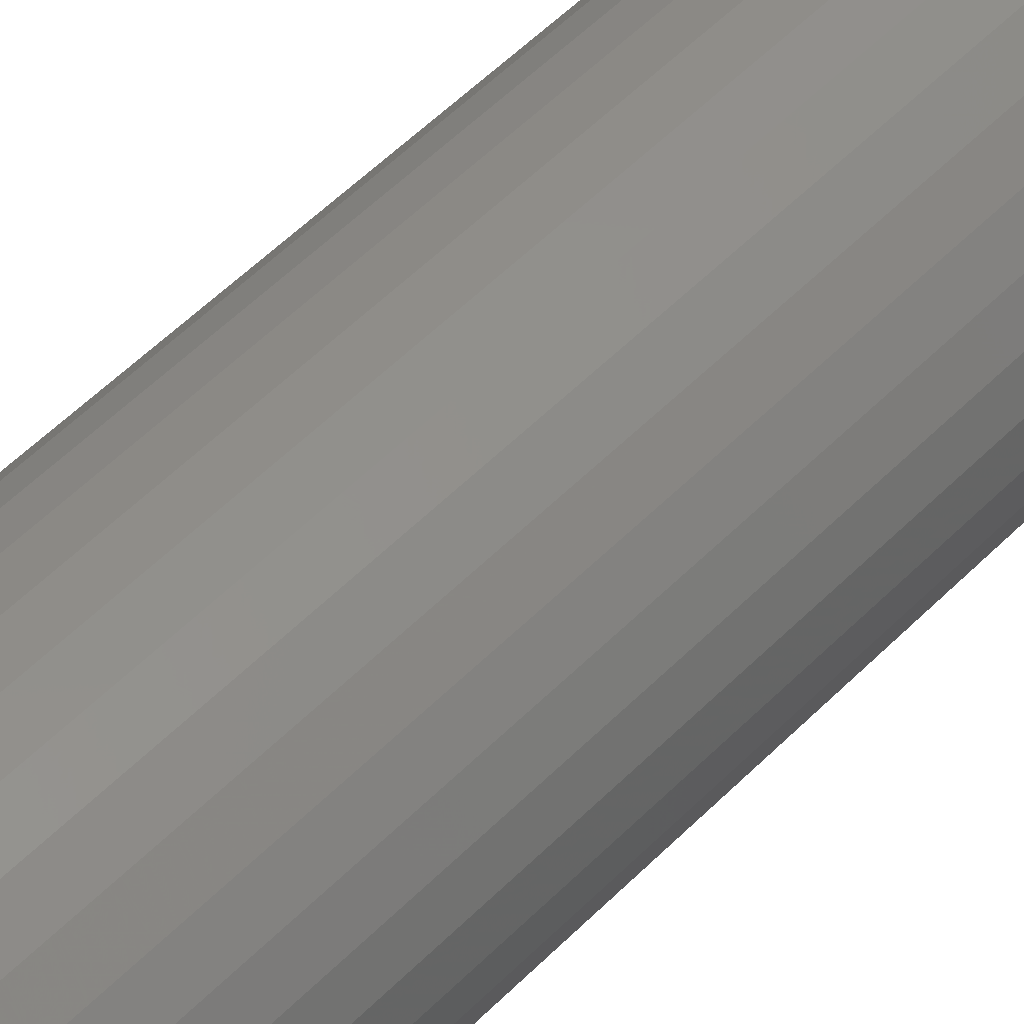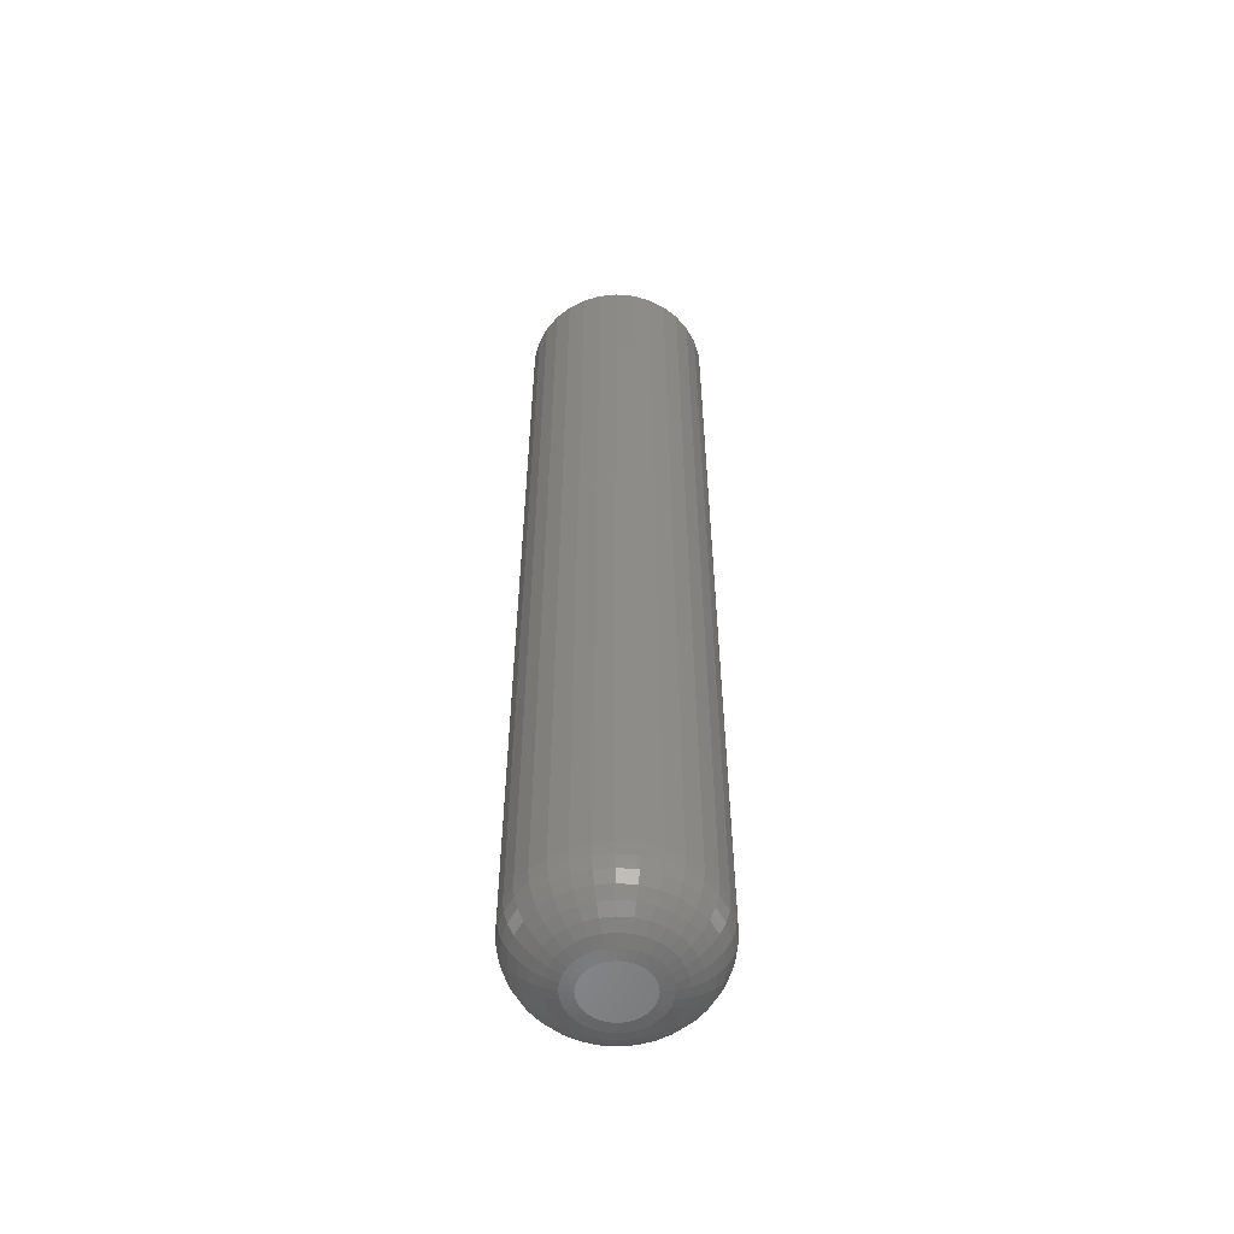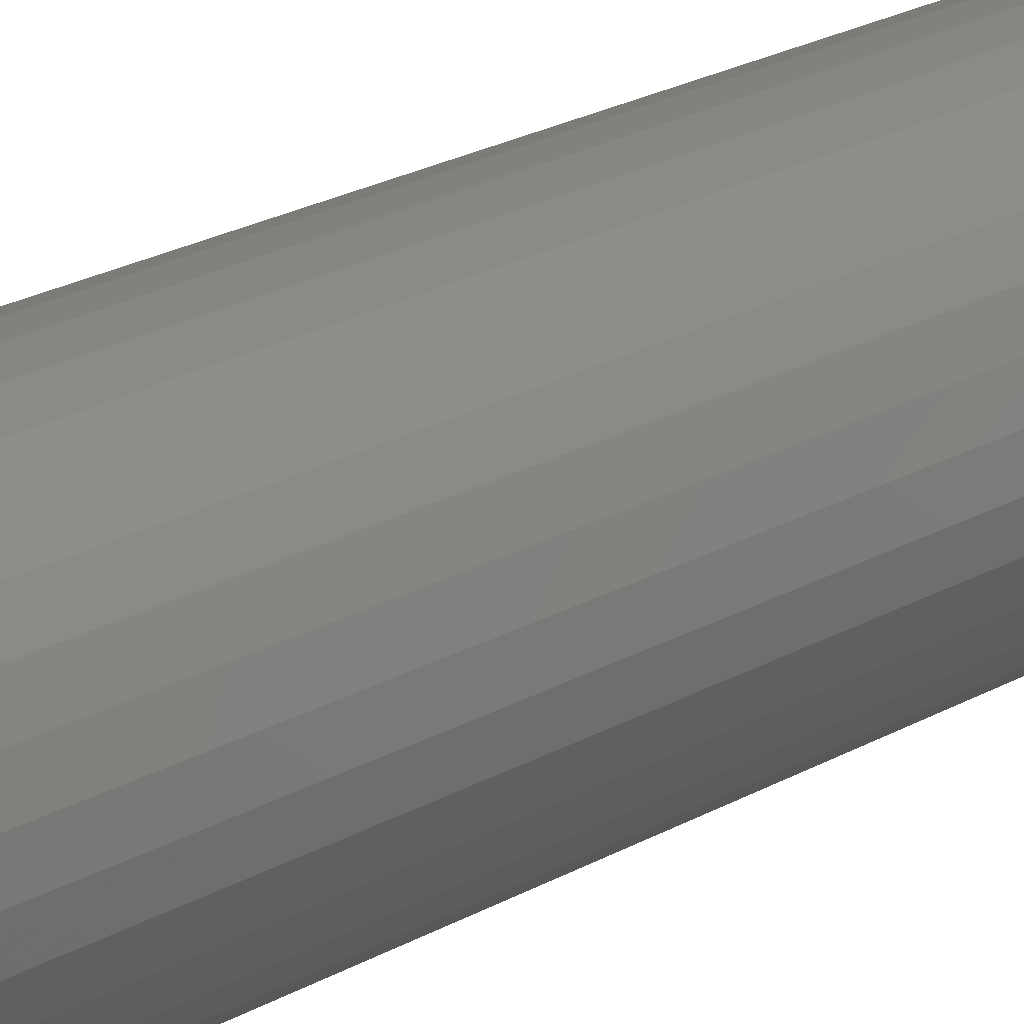
<metadata>
{"format":"stl","ext":"stl","renderer":"f3d","projection":"perspective","resolution":1024,"background":"white","views":[{"elev":47.6,"azim":-139.4,"up":"+Y"},{"elev":-55.6,"azim":34.1,"up":"+Z"},{"elev":19.7,"azim":41.7,"up":"+Y"}]}
</metadata>
<code>
# stl→obj: 320 verts, 636 faces
v -0.008512 0.02234 0
v -0.003977 0.02371 0
v 0.0007401 0.02418 0
v 0.005457 0.02371 0
v 0.009993 0.02234 0
v -0.01269 0.0201 0
v 0.01417 0.0201 0
v -0.01636 0.0171 0
v 0.01784 0.0171 0
v -0.01936 0.01343 0
v 0.02084 0.01343 0
v -0.0216 0.009252 0
v 0.02308 0.009252 0
v -0.02297 0.004717 0
v 0.02445 0.004717 0
v 0.02308 -0.009252 0
v -0.0216 -0.009252 0
v 0.02445 -0.004717 0
v -0.01936 -0.01343 0
v 0.02084 -0.01343 0
v -0.01636 -0.0171 0
v 0.01784 -0.0171 0
v -0.01269 -0.0201 0
v 0.01417 -0.0201 0
v -0.008512 -0.02234 0
v 0.009993 -0.02234 0
v -0.003977 -0.02371 0
v 0.0007401 -0.02418 0
v 0.005457 -0.02371 0
v -0.02297 -0.004717 0
v -0.02344 -1.01e-17 0
v 0.02492 -8.243e-18 0
v 0.07179 -8.051e-17 0.04688
v 0.07179 0 0.75
v 0.07043 -0.01386 0.04688
v 0.07043 -0.01386 0.75
v 0.06638 -0.02719 0.04688
v 0.06638 -0.02719 0.75
v 0.05982 -0.03947 0.04688
v 0.05982 -0.03947 0.75
v 0.05098 -0.05024 0.04688
v 0.05098 -0.05024 0.75
v 0.04021 -0.05908 0.04688
v 0.04021 -0.05908 0.75
v 0.02793 -0.06564 0.04688
v 0.02793 -0.06564 0.75
v 0.0146 -0.06969 0.04688
v 0.0146 -0.06969 0.75
v 0.0007401 -0.07105 0.04688
v 0.0007401 -0.07105 0.75
v -0.01312 -0.06969 0.04688
v -0.01312 -0.06969 0.75
v -0.02645 -0.06564 0.04688
v -0.02645 -0.06564 0.75
v -0.03873 -0.05908 0.04688
v -0.03873 -0.05908 0.75
v -0.0495 -0.05024 0.04688
v -0.0495 -0.05024 0.75
v -0.05834 -0.03947 0.04688
v -0.05834 -0.03947 0.75
v -0.0649 -0.02719 0.04688
v -0.0649 -0.02719 0.75
v -0.06895 -0.01386 0.04688
v -0.06895 -0.01386 0.75
v -0.07031 8.701e-18 0.04688
v -0.07031 8.701e-18 0.75
v -0.06895 0.01386 0.04688
v -0.06895 0.01386 0.75
v -0.0649 0.02719 0.04688
v -0.0649 0.02719 0.75
v -0.05834 0.03947 0.04688
v -0.05834 0.03947 0.75
v -0.0495 0.05024 0.04688
v -0.0495 0.05024 0.75
v -0.03873 0.05908 0.04688
v -0.03873 0.05908 0.75
v -0.02645 0.06564 0.04688
v -0.02645 0.06564 0.75
v -0.01312 0.06969 0.04688
v -0.01312 0.06969 0.75
v 0.0007401 0.07105 0.04688
v 0.0007401 0.07105 0.75
v 0.0146 0.06969 0.04688
v 0.0146 0.06969 0.75
v 0.02793 0.06564 0.04688
v 0.02793 0.06564 0.75
v 0.04021 0.05908 0.04688
v 0.04021 0.05908 0.75
v 0.05098 0.05024 0.04688
v 0.05098 0.05024 0.75
v 0.05982 0.03947 0.04688
v 0.05982 0.03947 0.75
v 0.06638 0.02719 0.04688
v 0.06638 0.02719 0.75
v 0.07043 0.01386 0.04688
v 0.07043 0.01386 0.75
v -0.06941 3.469e-18 0.03773
v -0.06806 0.01369 0.03773
v -0.06674 0 0.02894
v -0.06545 0.01317 0.02894
v -0.06241 -3.469e-18 0.02083
v -0.0612 0.01232 0.02083
v -0.05658 0 0.01373
v -0.05548 0.01118 0.01373
v -0.04948 -6.939e-18 0.0079
v -0.04851 0.009797 0.0079
v -0.04138 -6.939e-18 0.003568
v -0.04057 0.008216 0.003568
v -0.03258 -6.939e-18 0.0009007
v -0.03194 0.006501 0.0009007
v 0.06954 0.01369 0.03773
v 0.07089 -6.939e-18 0.03773
v 0.06693 0.01317 0.02894
v 0.06822 -6.939e-18 0.02894
v 0.06268 0.01232 0.02083
v 0.06389 -3.469e-18 0.02083
v 0.05696 0.01118 0.01373
v 0.05806 -1.041e-17 0.01373
v 0.05 0.009797 0.0079
v 0.05096 -6.939e-18 0.0079
v 0.04205 0.008216 0.003568
v 0.04286 -1.041e-17 0.003568
v 0.03342 0.006501 0.0009007
v 0.03406 -1.041e-17 0.0009007
v 0.06555 0.02685 0.03773
v 0.06309 0.02583 0.02894
v 0.05909 0.02417 0.02083
v 0.0537 0.02194 0.01373
v 0.04714 0.01922 0.0079
v 0.03965 0.01612 0.003568
v 0.03153 0.01275 0.0009007
v 0.05907 0.03897 0.03773
v 0.05685 0.03749 0.02894
v 0.05325 0.03509 0.02083
v 0.0484 0.03185 0.01373
v 0.0425 0.0279 0.0079
v 0.03576 0.0234 0.003568
v 0.02845 0.01851 0.0009007
v 0.05035 0.0496 0.03773
v 0.04846 0.04772 0.02894
v 0.0454 0.04466 0.02083
v 0.04127 0.04053 0.01373
v 0.03625 0.03551 0.0079
v 0.03052 0.02978 0.003568
v 0.0243 0.02356 0.0009007
v 0.03971 0.05833 0.03773
v 0.03823 0.05611 0.02894
v 0.03583 0.05251 0.02083
v 0.03259 0.04766 0.01373
v 0.02864 0.04176 0.0079
v 0.02414 0.03502 0.003568
v 0.01925 0.02771 0.0009007
v 0.02759 0.06481 0.03773
v 0.02657 0.06235 0.02894
v 0.02491 0.05835 0.02083
v 0.02268 0.05296 0.01373
v 0.01996 0.0464 0.0079
v 0.01686 0.03891 0.003568
v 0.01349 0.03079 0.0009007
v 0.01443 0.0688 0.03773
v 0.01391 0.06619 0.02894
v 0.01306 0.06194 0.02083
v 0.01192 0.05622 0.01373
v 0.01054 0.04926 0.0079
v 0.008957 0.04131 0.003568
v 0.007241 0.03268 0.0009007
v 0.0007401 0.07015 0.03773
v 0.0007401 0.06748 0.02894
v 0.0007401 0.06315 0.02083
v 0.0007401 0.05732 0.01373
v 0.0007401 0.05022 0.0079
v 0.0007401 0.04212 0.003568
v 0.0007401 0.03332 0.0009007
v -0.01295 0.0688 0.03773
v -0.01243 0.06619 0.02894
v -0.01158 0.06194 0.02083
v -0.01044 0.05622 0.01373
v -0.009057 0.04926 0.0079
v -0.007476 0.04131 0.003568
v -0.005761 0.03268 0.0009007
v -0.02611 0.06481 0.03773
v -0.02509 0.06235 0.02894
v -0.02343 0.05835 0.02083
v -0.0212 0.05296 0.01373
v -0.01848 0.0464 0.0079
v -0.01538 0.03891 0.003568
v -0.01201 0.03079 0.0009007
v -0.03823 0.05833 0.03773
v -0.03675 0.05611 0.02894
v -0.03435 0.05251 0.02083
v -0.03111 0.04766 0.01373
v -0.02716 0.04176 0.0079
v -0.02266 0.03502 0.003568
v -0.01777 0.02771 0.0009007
v -0.04886 0.0496 0.03773
v -0.04698 0.04772 0.02894
v -0.04392 0.04466 0.02083
v -0.03979 0.04053 0.01373
v -0.03477 0.03551 0.0079
v -0.02904 0.02978 0.003568
v -0.02282 0.02356 0.0009007
v -0.05759 0.03897 0.03773
v -0.05537 0.03749 0.02894
v -0.05177 0.03509 0.02083
v -0.04692 0.03185 0.01373
v -0.04102 0.0279 0.0079
v -0.03428 0.0234 0.003568
v -0.02697 0.01851 0.0009007
v -0.06407 0.02685 0.03773
v -0.06161 0.02583 0.02894
v -0.05761 0.02417 0.02083
v -0.05222 0.02194 0.01373
v -0.04566 0.01922 0.0079
v -0.03817 0.01612 0.003568
v -0.03005 0.01275 0.0009007
v 0.06954 -0.01369 0.03773
v 0.06693 -0.01317 0.02894
v 0.06268 -0.01232 0.02083
v 0.05696 -0.01118 0.01373
v 0.05 -0.009797 0.0079
v 0.04205 -0.008216 0.003568
v 0.03342 -0.006501 0.0009007
v -0.06806 -0.01369 0.03773
v -0.06545 -0.01317 0.02894
v -0.0612 -0.01232 0.02083
v -0.05548 -0.01118 0.01373
v -0.04851 -0.009797 0.0079
v -0.04057 -0.008216 0.003568
v -0.03194 -0.006501 0.0009007
v -0.06407 -0.02685 0.03773
v -0.06161 -0.02583 0.02894
v -0.05761 -0.02417 0.02083
v -0.05222 -0.02194 0.01373
v -0.04566 -0.01922 0.0079
v -0.03817 -0.01612 0.003568
v -0.03005 -0.01275 0.0009007
v -0.05759 -0.03897 0.03773
v -0.05537 -0.03749 0.02894
v -0.05177 -0.03509 0.02083
v -0.04692 -0.03185 0.01373
v -0.04102 -0.0279 0.0079
v -0.03428 -0.0234 0.003568
v -0.02697 -0.01851 0.0009007
v -0.04886 -0.0496 0.03773
v -0.04698 -0.04772 0.02894
v -0.04392 -0.04466 0.02083
v -0.03979 -0.04053 0.01373
v -0.03477 -0.03551 0.0079
v -0.02904 -0.02978 0.003568
v -0.02282 -0.02356 0.0009007
v -0.03823 -0.05833 0.03773
v -0.03675 -0.05611 0.02894
v -0.03435 -0.05251 0.02083
v -0.03111 -0.04766 0.01373
v -0.02716 -0.04176 0.0079
v -0.02266 -0.03502 0.003568
v -0.01777 -0.02771 0.0009007
v -0.02611 -0.06481 0.03773
v -0.02509 -0.06235 0.02894
v -0.02343 -0.05835 0.02083
v -0.0212 -0.05296 0.01373
v -0.01848 -0.0464 0.0079
v -0.01538 -0.03891 0.003568
v -0.01201 -0.03079 0.0009007
v -0.01295 -0.0688 0.03773
v -0.01243 -0.06619 0.02894
v -0.01158 -0.06194 0.02083
v -0.01044 -0.05622 0.01373
v -0.009057 -0.04926 0.0079
v -0.007476 -0.04131 0.003568
v -0.005761 -0.03268 0.0009007
v 0.0007401 -0.07015 0.03773
v 0.0007401 -0.06748 0.02894
v 0.0007401 -0.06315 0.02083
v 0.0007401 -0.05732 0.01373
v 0.0007401 -0.05022 0.0079
v 0.0007401 -0.04212 0.003568
v 0.0007401 -0.03332 0.0009007
v 0.01443 -0.0688 0.03773
v 0.01391 -0.06619 0.02894
v 0.01306 -0.06194 0.02083
v 0.01192 -0.05622 0.01373
v 0.01054 -0.04926 0.0079
v 0.008957 -0.04131 0.003568
v 0.007241 -0.03268 0.0009007
v 0.02759 -0.06481 0.03773
v 0.02657 -0.06235 0.02894
v 0.02491 -0.05835 0.02083
v 0.02268 -0.05296 0.01373
v 0.01996 -0.0464 0.0079
v 0.01686 -0.03891 0.003568
v 0.01349 -0.03079 0.0009007
v 0.03971 -0.05833 0.03773
v 0.03823 -0.05611 0.02894
v 0.03583 -0.05251 0.02083
v 0.03259 -0.04766 0.01373
v 0.02864 -0.04176 0.0079
v 0.02414 -0.03502 0.003568
v 0.01925 -0.02771 0.0009007
v 0.05035 -0.0496 0.03773
v 0.04846 -0.04772 0.02894
v 0.0454 -0.04466 0.02083
v 0.04127 -0.04053 0.01373
v 0.03625 -0.03551 0.0079
v 0.03052 -0.02978 0.003568
v 0.0243 -0.02356 0.0009007
v 0.05907 -0.03897 0.03773
v 0.05685 -0.03749 0.02894
v 0.05325 -0.03509 0.02083
v 0.0484 -0.03185 0.01373
v 0.0425 -0.0279 0.0079
v 0.03576 -0.0234 0.003568
v 0.02845 -0.01851 0.0009007
v 0.06555 -0.02685 0.03773
v 0.06309 -0.02583 0.02894
v 0.05909 -0.02417 0.02083
v 0.0537 -0.02194 0.01373
v 0.04714 -0.01922 0.0079
v 0.03965 -0.01612 0.003568
v 0.03153 -0.01275 0.0009007
f 1 2 3
f 1 3 4
f 5 1 4
f 6 1 5
f 7 6 5
f 8 6 7
f 9 8 7
f 10 8 9
f 11 10 9
f 12 10 11
f 13 12 11
f 14 12 13
f 15 14 13
f 16 17 18
f 19 17 16
f 20 19 16
f 21 19 20
f 22 21 20
f 23 21 22
f 24 23 22
f 25 23 24
f 26 25 24
f 27 25 26
f 28 27 26
f 29 28 26
f 17 30 18
f 18 30 31
f 18 31 32
f 32 31 14
f 32 14 15
f 33 34 35
f 35 34 36
f 35 36 37
f 37 36 38
f 37 38 39
f 39 38 40
f 39 40 41
f 41 40 42
f 41 42 43
f 43 42 44
f 43 44 45
f 45 44 46
f 45 46 47
f 47 46 48
f 47 48 49
f 49 48 50
f 49 50 51
f 51 50 52
f 51 52 53
f 53 52 54
f 53 54 55
f 55 54 56
f 55 56 57
f 57 56 58
f 57 58 59
f 59 58 60
f 59 60 61
f 61 60 62
f 61 62 63
f 63 62 64
f 63 64 65
f 65 64 66
f 65 66 67
f 67 66 68
f 67 68 69
f 69 68 70
f 69 70 71
f 71 70 72
f 71 72 73
f 73 72 74
f 73 74 75
f 75 74 76
f 75 76 77
f 77 76 78
f 77 78 79
f 79 78 80
f 79 80 81
f 81 80 82
f 81 82 83
f 83 82 84
f 83 84 85
f 85 84 86
f 85 86 87
f 87 86 88
f 87 88 89
f 89 88 90
f 89 90 91
f 91 90 92
f 91 92 93
f 93 92 94
f 93 94 95
f 95 94 96
f 95 96 33
f 33 96 34
f 65 67 97
f 97 67 98
f 97 98 99
f 99 98 100
f 99 100 101
f 101 100 102
f 101 102 103
f 103 102 104
f 103 104 105
f 105 104 106
f 105 106 107
f 107 106 108
f 107 108 109
f 109 108 110
f 109 110 31
f 31 110 14
f 95 33 111
f 111 33 112
f 111 112 113
f 113 112 114
f 113 114 115
f 115 114 116
f 115 116 117
f 117 116 118
f 117 118 119
f 119 118 120
f 119 120 121
f 121 120 122
f 121 122 123
f 123 122 124
f 123 124 15
f 15 124 32
f 93 95 125
f 125 95 111
f 125 111 126
f 126 111 113
f 126 113 127
f 127 113 115
f 127 115 128
f 128 115 117
f 128 117 129
f 129 117 119
f 129 119 130
f 130 119 121
f 130 121 131
f 131 121 123
f 131 123 13
f 13 123 15
f 91 93 132
f 132 93 125
f 132 125 133
f 133 125 126
f 133 126 134
f 134 126 127
f 134 127 135
f 135 127 128
f 135 128 136
f 136 128 129
f 136 129 137
f 137 129 130
f 137 130 138
f 138 130 131
f 138 131 11
f 11 131 13
f 89 91 139
f 139 91 132
f 139 132 140
f 140 132 133
f 140 133 141
f 141 133 134
f 141 134 142
f 142 134 135
f 142 135 143
f 143 135 136
f 143 136 144
f 144 136 137
f 144 137 145
f 145 137 138
f 145 138 9
f 9 138 11
f 87 89 146
f 146 89 139
f 146 139 147
f 147 139 140
f 147 140 148
f 148 140 141
f 148 141 149
f 149 141 142
f 149 142 150
f 150 142 143
f 150 143 151
f 151 143 144
f 151 144 152
f 152 144 145
f 152 145 7
f 7 145 9
f 85 87 153
f 153 87 146
f 153 146 154
f 154 146 147
f 154 147 155
f 155 147 148
f 155 148 156
f 156 148 149
f 156 149 157
f 157 149 150
f 157 150 158
f 158 150 151
f 158 151 159
f 159 151 152
f 159 152 5
f 5 152 7
f 83 85 160
f 160 85 153
f 160 153 161
f 161 153 154
f 161 154 162
f 162 154 155
f 162 155 163
f 163 155 156
f 163 156 164
f 164 156 157
f 164 157 165
f 165 157 158
f 165 158 166
f 166 158 159
f 166 159 4
f 4 159 5
f 81 83 167
f 167 83 160
f 167 160 168
f 168 160 161
f 168 161 169
f 169 161 162
f 169 162 170
f 170 162 163
f 170 163 171
f 171 163 164
f 171 164 172
f 172 164 165
f 172 165 173
f 173 165 166
f 173 166 3
f 3 166 4
f 79 81 174
f 174 81 167
f 174 167 175
f 175 167 168
f 175 168 176
f 176 168 169
f 176 169 177
f 177 169 170
f 177 170 178
f 178 170 171
f 178 171 179
f 179 171 172
f 179 172 180
f 180 172 173
f 180 173 2
f 2 173 3
f 77 79 181
f 181 79 174
f 181 174 182
f 182 174 175
f 182 175 183
f 183 175 176
f 183 176 184
f 184 176 177
f 184 177 185
f 185 177 178
f 185 178 186
f 186 178 179
f 186 179 187
f 187 179 180
f 187 180 1
f 1 180 2
f 75 77 188
f 188 77 181
f 188 181 189
f 189 181 182
f 189 182 190
f 190 182 183
f 190 183 191
f 191 183 184
f 191 184 192
f 192 184 185
f 192 185 193
f 193 185 186
f 193 186 194
f 194 186 187
f 194 187 6
f 6 187 1
f 73 75 195
f 195 75 188
f 195 188 196
f 196 188 189
f 196 189 197
f 197 189 190
f 197 190 198
f 198 190 191
f 198 191 199
f 199 191 192
f 199 192 200
f 200 192 193
f 200 193 201
f 201 193 194
f 201 194 8
f 8 194 6
f 71 73 202
f 202 73 195
f 202 195 203
f 203 195 196
f 203 196 204
f 204 196 197
f 204 197 205
f 205 197 198
f 205 198 206
f 206 198 199
f 206 199 207
f 207 199 200
f 207 200 208
f 208 200 201
f 208 201 10
f 10 201 8
f 69 71 209
f 209 71 202
f 209 202 210
f 210 202 203
f 210 203 211
f 211 203 204
f 211 204 212
f 212 204 205
f 212 205 213
f 213 205 206
f 213 206 214
f 214 206 207
f 214 207 215
f 215 207 208
f 215 208 12
f 12 208 10
f 67 69 98
f 98 69 209
f 98 209 100
f 100 209 210
f 100 210 102
f 102 210 211
f 102 211 104
f 104 211 212
f 104 212 106
f 106 212 213
f 106 213 108
f 108 213 214
f 108 214 110
f 110 214 215
f 110 215 14
f 14 215 12
f 33 35 112
f 112 35 216
f 112 216 114
f 114 216 217
f 114 217 116
f 116 217 218
f 116 218 118
f 118 218 219
f 118 219 120
f 120 219 220
f 120 220 122
f 122 220 221
f 122 221 124
f 124 221 222
f 124 222 32
f 32 222 18
f 63 65 223
f 223 65 97
f 223 97 224
f 224 97 99
f 224 99 225
f 225 99 101
f 225 101 226
f 226 101 103
f 226 103 227
f 227 103 105
f 227 105 228
f 228 105 107
f 228 107 229
f 229 107 109
f 229 109 30
f 30 109 31
f 61 63 230
f 230 63 223
f 230 223 231
f 231 223 224
f 231 224 232
f 232 224 225
f 232 225 233
f 233 225 226
f 233 226 234
f 234 226 227
f 234 227 235
f 235 227 228
f 235 228 236
f 236 228 229
f 236 229 17
f 17 229 30
f 59 61 237
f 237 61 230
f 237 230 238
f 238 230 231
f 238 231 239
f 239 231 232
f 239 232 240
f 240 232 233
f 240 233 241
f 241 233 234
f 241 234 242
f 242 234 235
f 242 235 243
f 243 235 236
f 243 236 19
f 19 236 17
f 57 59 244
f 244 59 237
f 244 237 245
f 245 237 238
f 245 238 246
f 246 238 239
f 246 239 247
f 247 239 240
f 247 240 248
f 248 240 241
f 248 241 249
f 249 241 242
f 249 242 250
f 250 242 243
f 250 243 21
f 21 243 19
f 55 57 251
f 251 57 244
f 251 244 252
f 252 244 245
f 252 245 253
f 253 245 246
f 253 246 254
f 254 246 247
f 254 247 255
f 255 247 248
f 255 248 256
f 256 248 249
f 256 249 257
f 257 249 250
f 257 250 23
f 23 250 21
f 53 55 258
f 258 55 251
f 258 251 259
f 259 251 252
f 259 252 260
f 260 252 253
f 260 253 261
f 261 253 254
f 261 254 262
f 262 254 255
f 262 255 263
f 263 255 256
f 263 256 264
f 264 256 257
f 264 257 25
f 25 257 23
f 51 53 265
f 265 53 258
f 265 258 266
f 266 258 259
f 266 259 267
f 267 259 260
f 267 260 268
f 268 260 261
f 268 261 269
f 269 261 262
f 269 262 270
f 270 262 263
f 270 263 271
f 271 263 264
f 271 264 27
f 27 264 25
f 49 51 272
f 272 51 265
f 272 265 273
f 273 265 266
f 273 266 274
f 274 266 267
f 274 267 275
f 275 267 268
f 275 268 276
f 276 268 269
f 276 269 277
f 277 269 270
f 277 270 278
f 278 270 271
f 278 271 28
f 28 271 27
f 47 49 279
f 279 49 272
f 279 272 280
f 280 272 273
f 280 273 281
f 281 273 274
f 281 274 282
f 282 274 275
f 282 275 283
f 283 275 276
f 283 276 284
f 284 276 277
f 284 277 285
f 285 277 278
f 285 278 29
f 29 278 28
f 45 47 286
f 286 47 279
f 286 279 287
f 287 279 280
f 287 280 288
f 288 280 281
f 288 281 289
f 289 281 282
f 289 282 290
f 290 282 283
f 290 283 291
f 291 283 284
f 291 284 292
f 292 284 285
f 292 285 26
f 26 285 29
f 43 45 293
f 293 45 286
f 293 286 294
f 294 286 287
f 294 287 295
f 295 287 288
f 295 288 296
f 296 288 289
f 296 289 297
f 297 289 290
f 297 290 298
f 298 290 291
f 298 291 299
f 299 291 292
f 299 292 24
f 24 292 26
f 41 43 300
f 300 43 293
f 300 293 301
f 301 293 294
f 301 294 302
f 302 294 295
f 302 295 303
f 303 295 296
f 303 296 304
f 304 296 297
f 304 297 305
f 305 297 298
f 305 298 306
f 306 298 299
f 306 299 22
f 22 299 24
f 39 41 307
f 307 41 300
f 307 300 308
f 308 300 301
f 308 301 309
f 309 301 302
f 309 302 310
f 310 302 303
f 310 303 311
f 311 303 304
f 311 304 312
f 312 304 305
f 312 305 313
f 313 305 306
f 313 306 20
f 20 306 22
f 37 39 314
f 314 39 307
f 314 307 315
f 315 307 308
f 315 308 316
f 316 308 309
f 316 309 317
f 317 309 310
f 317 310 318
f 318 310 311
f 318 311 319
f 319 311 312
f 319 312 320
f 320 312 313
f 320 313 16
f 16 313 20
f 35 37 216
f 216 37 314
f 216 314 217
f 217 314 315
f 217 315 218
f 218 315 316
f 218 316 219
f 219 316 317
f 219 317 220
f 220 317 318
f 220 318 221
f 221 318 319
f 221 319 222
f 222 319 320
f 222 320 18
f 18 320 16
f 80 84 82
f 84 80 78
f 84 78 86
f 86 78 76
f 86 76 88
f 88 76 74
f 88 74 90
f 90 74 72
f 90 72 92
f 40 58 42
f 42 58 56
f 42 56 44
f 44 56 54
f 44 54 46
f 46 54 52
f 46 52 48
f 48 52 50
f 92 72 94
f 94 72 70
f 94 70 96
f 96 70 68
f 96 68 34
f 34 68 66
f 34 66 36
f 36 66 64
f 36 64 38
f 38 64 62
f 38 62 40
f 40 62 60
f 40 60 58

</code>
